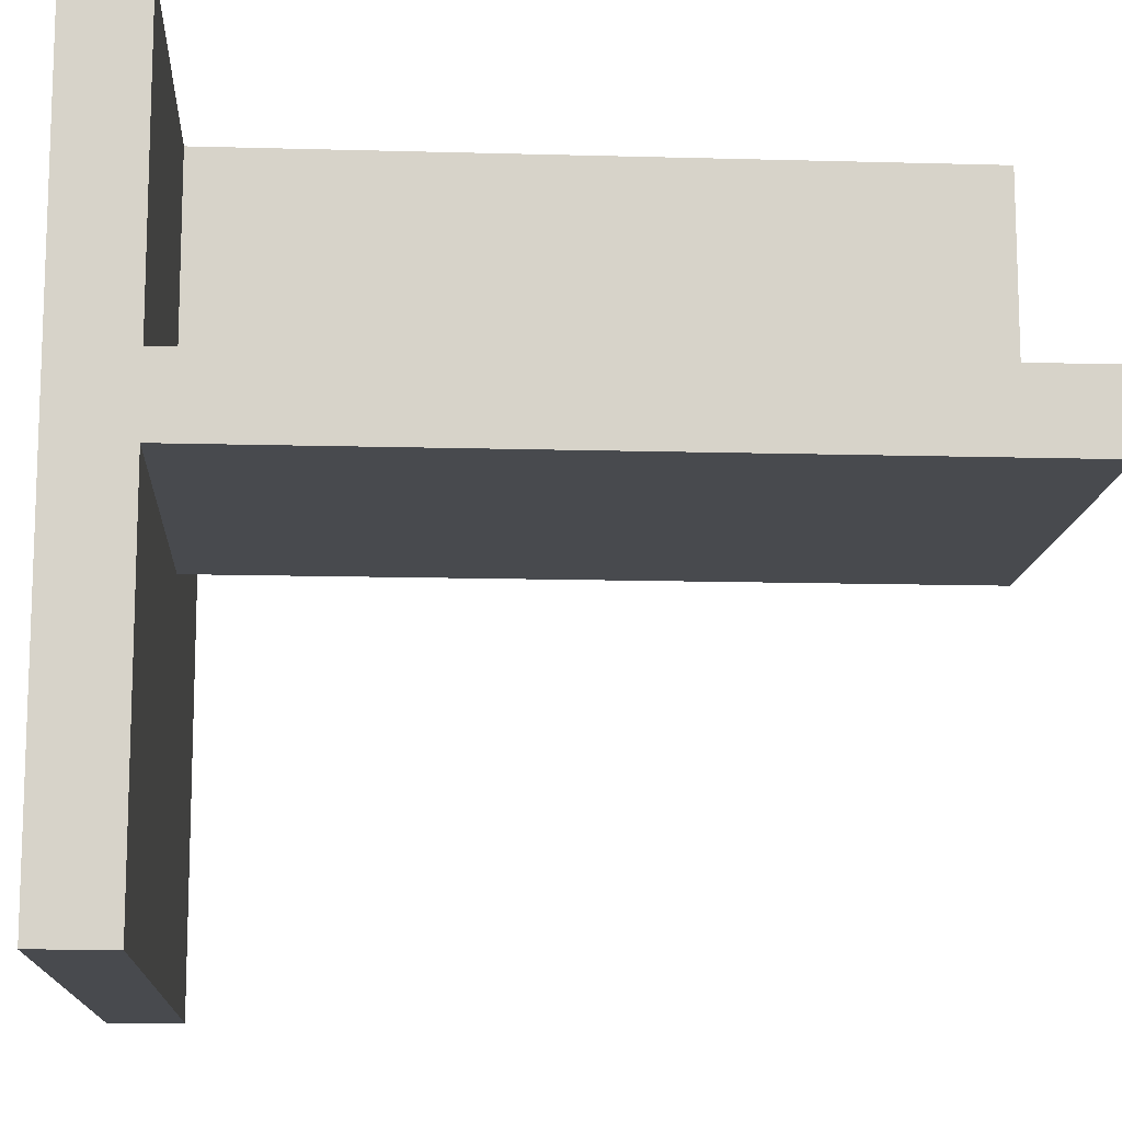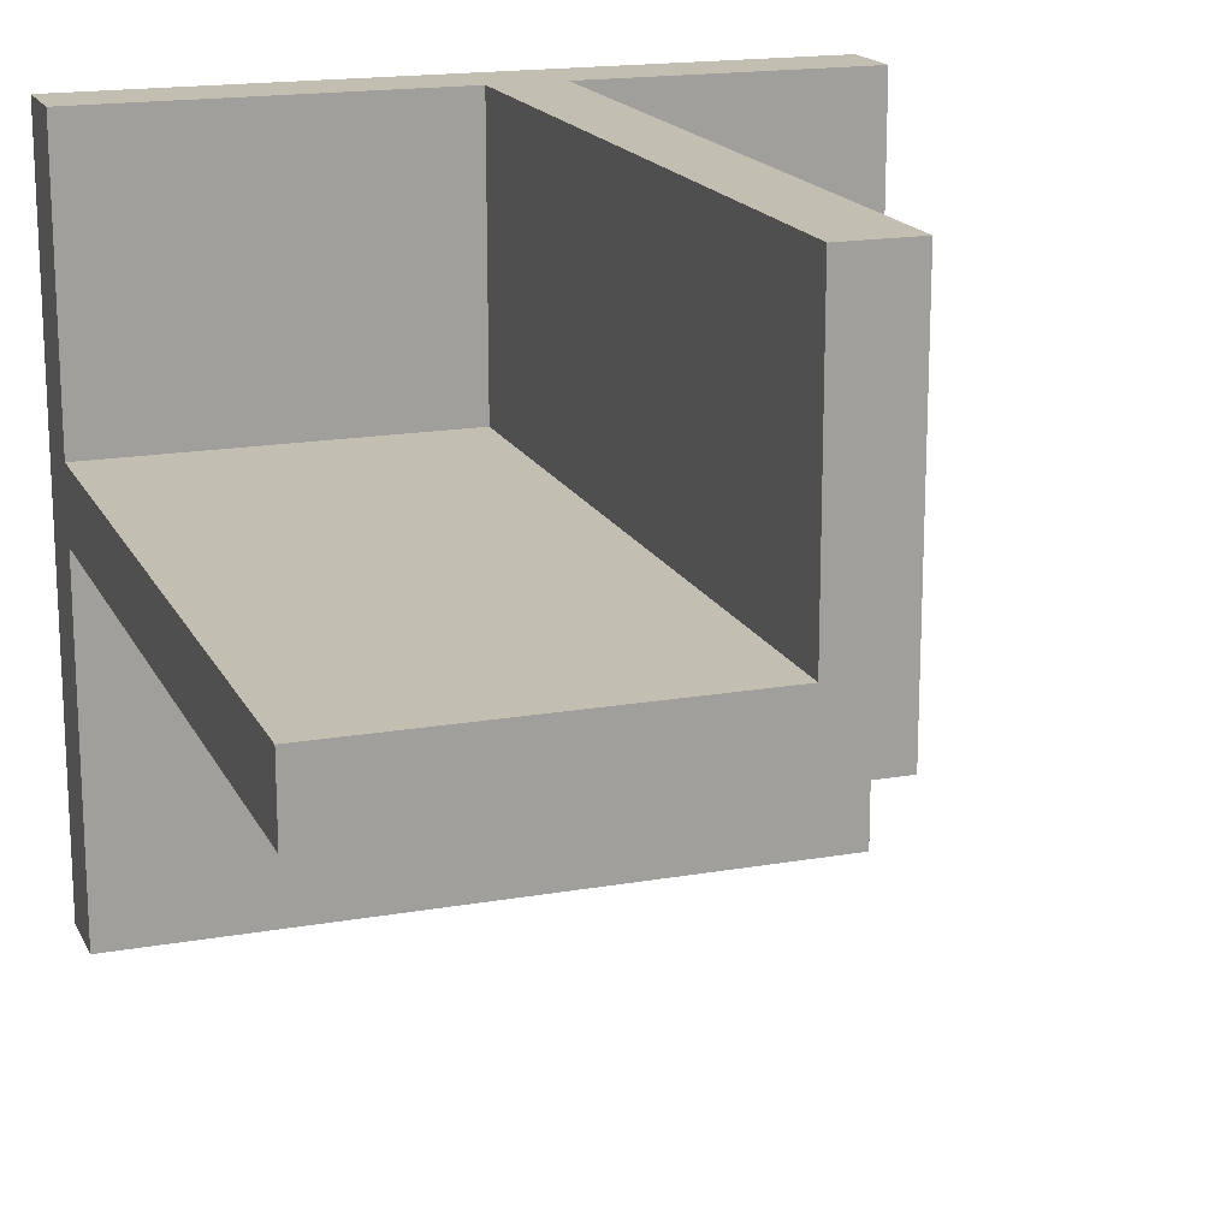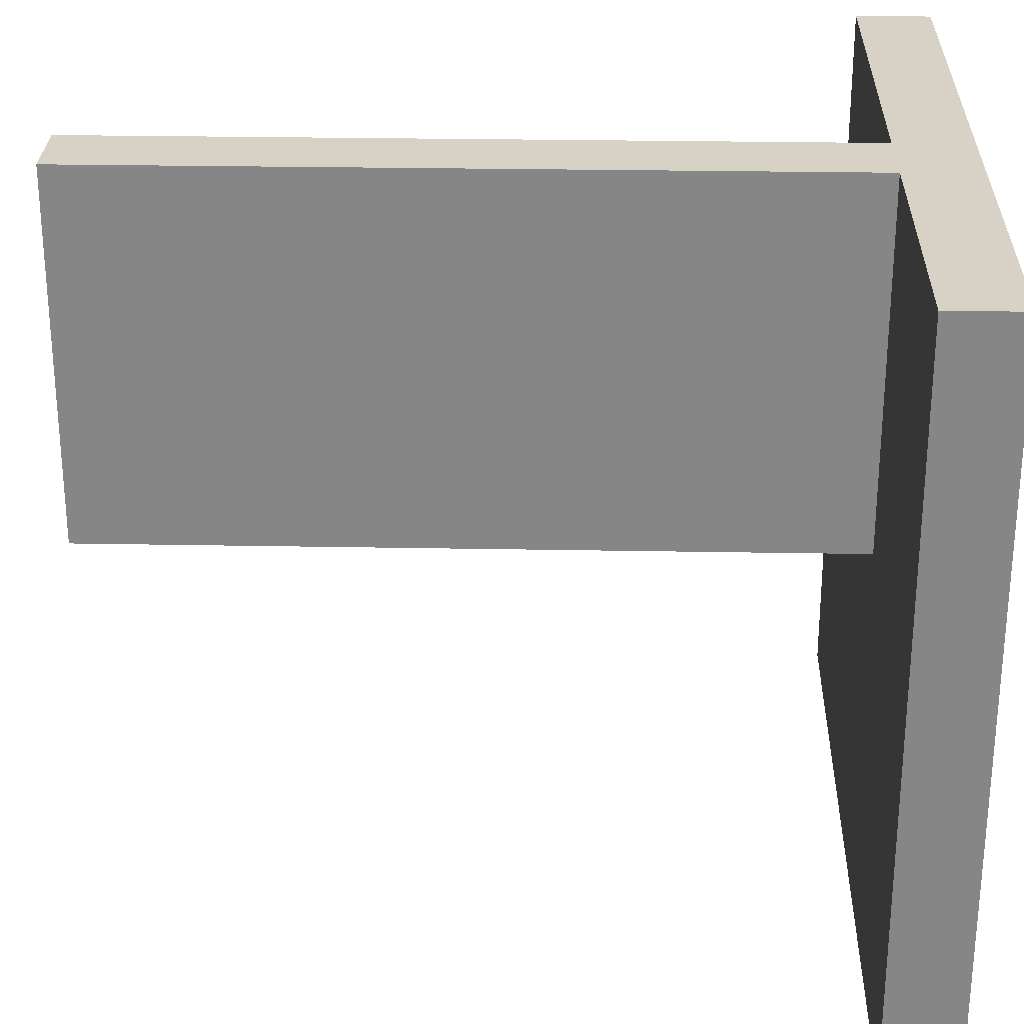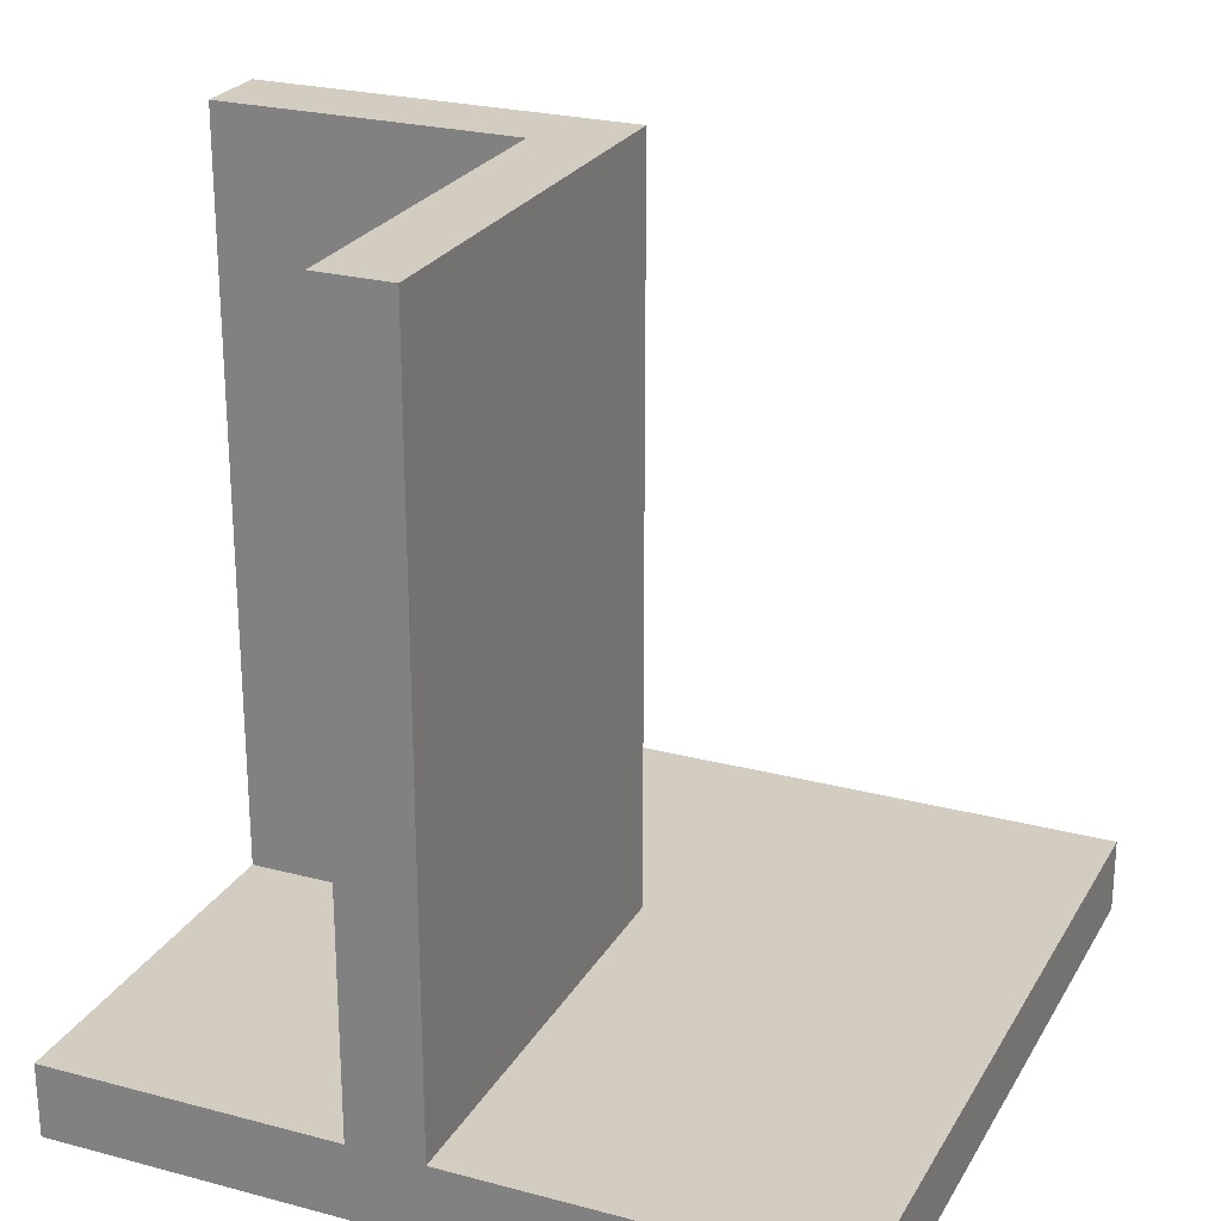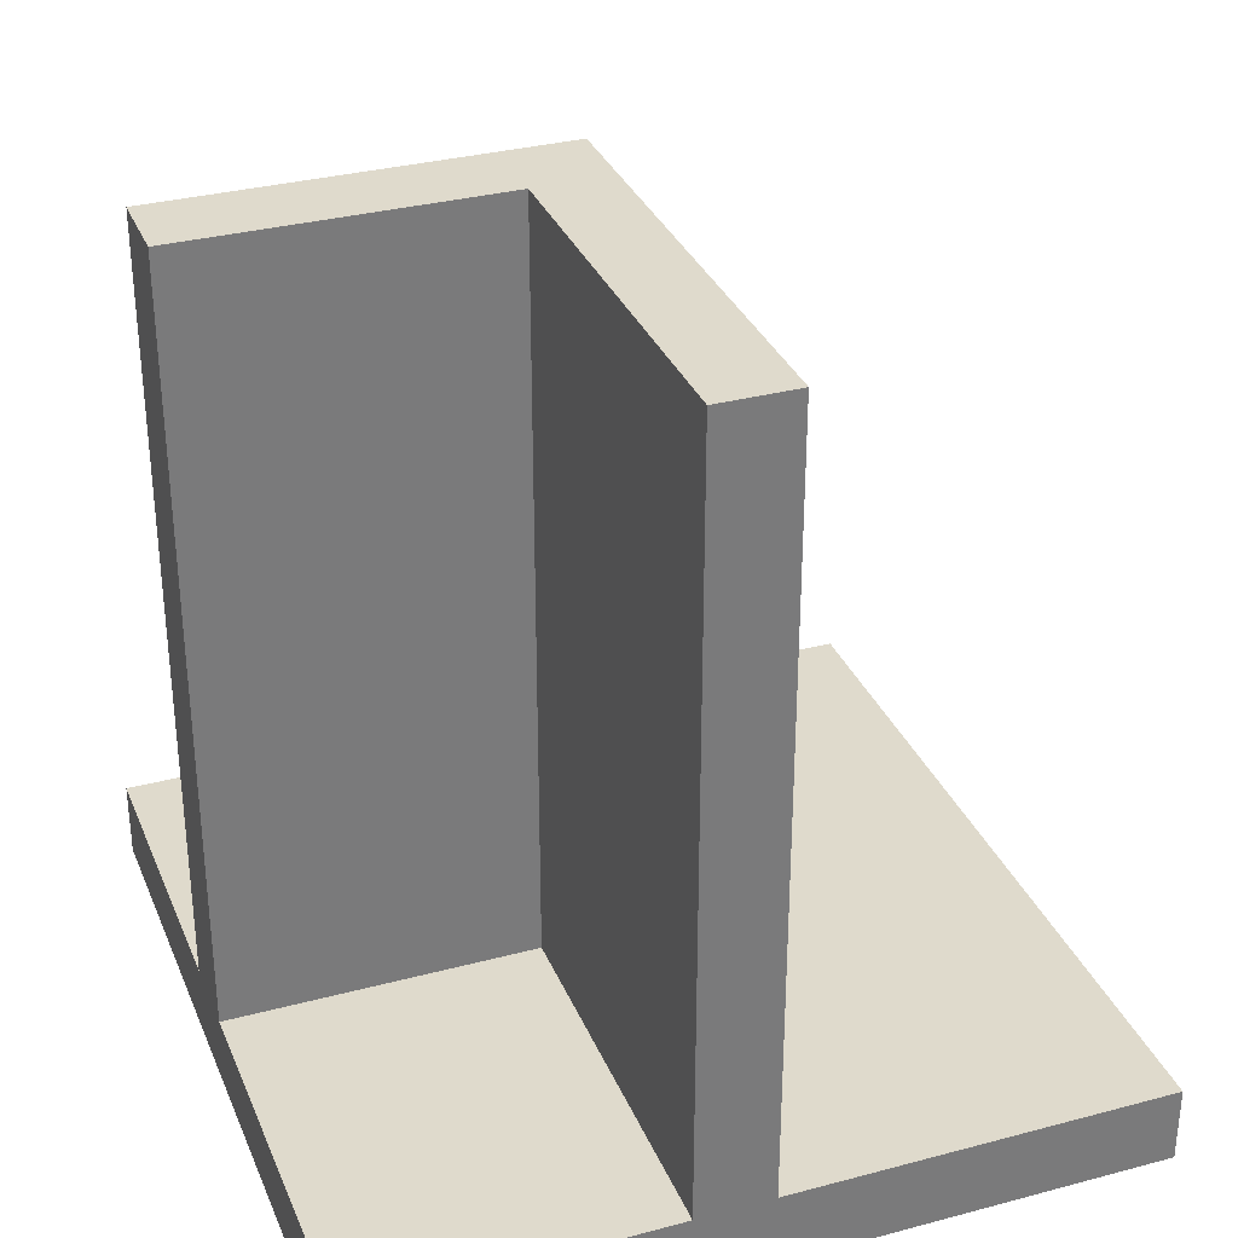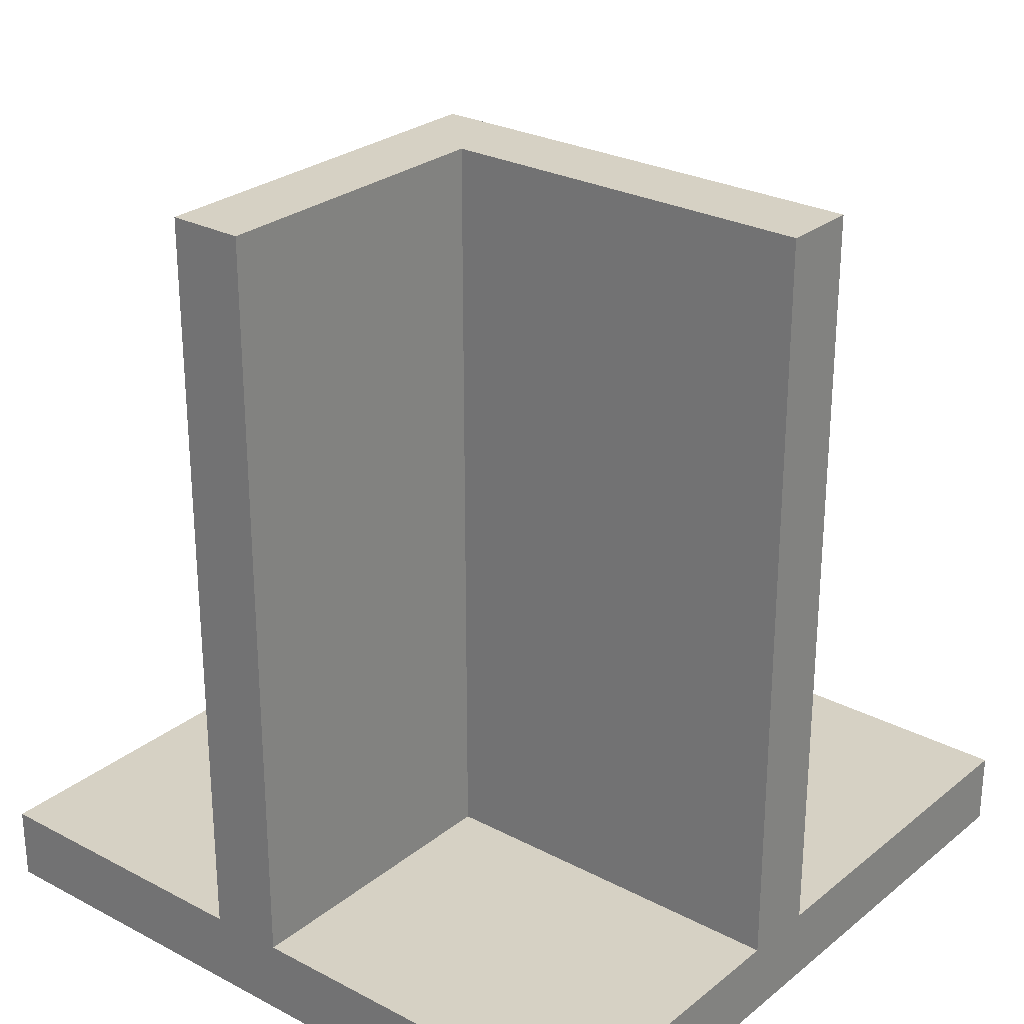
<metadata>
{"format":"obj","ext":"obj","renderer":"f3d","projection":"perspective","resolution":1024,"background":"white","views":[{"elev":-12.8,"azim":86.3,"up":"+Z"},{"elev":17.4,"azim":160.7,"up":"+Z"},{"elev":27.6,"azim":-88.4,"up":"+Z"},{"elev":24.7,"azim":113.5,"up":"+Y"},{"elev":32.5,"azim":69.7,"up":"+Y"},{"elev":26.9,"azim":39.2,"up":"+Y"}]}
</metadata>
<code>
v 0 -0.4 0
v -0.1 -0.4 0
v 0 -0.4 0.5
v -0.1 -0.4 0.5
v 0 0.6 0.5
v -0.1 0.6 0.5
v 0 0.6 0
v -0.1 0.6 0
f 1 3 4 2
f 3 5 6 4
f 5 7 8 6
f 7 1 2 8
f 3 1 7
f 7 5 3
f 4 8 2
f 8 4 6
v 0 -0.4 0
v 0 -0.4 0.1
v 0.5 -0.4 0
v 0.5 -0.4 0.1
v 0.5 0.6 0
v 0.5 0.6 0.1
v 0 0.6 0
v 0 0.6 0.1
f 9 11 12 10
f 11 13 14 12
f 13 15 16 14
f 15 9 10 16
f 11 9 15
f 15 13 11
f 12 16 10
f 16 12 14
v -0.5 -0.5 0.5
v -0.5 -0.4 0.5
v 0 -0.5 0.5
v 0 -0.4 0.5
v 0 -0.5 -0.5
v 0 -0.4 -0.5
v -0.5 -0.5 -0.5
v -0.5 -0.4 -0.5
f 17 19 20 18
f 19 21 22 20
f 21 23 24 22
f 23 17 18 24
f 19 17 23
f 23 21 19
f 20 24 18
f 24 20 22
v 0 -0.5 0.5
v 0 -0.4 0.5
v 0.5 -0.5 0.5
v 0.5 -0.4 0.5
v 0.5 -0.5 -0.5
v 0.5 -0.4 -0.5
v 0 -0.5 -0.5
v 0 -0.4 -0.5
f 25 27 28 26
f 27 29 30 28
f 29 31 32 30
f 31 25 26 32
f 27 25 31
f 31 29 27
f 28 32 26
f 32 28 30

</code>
